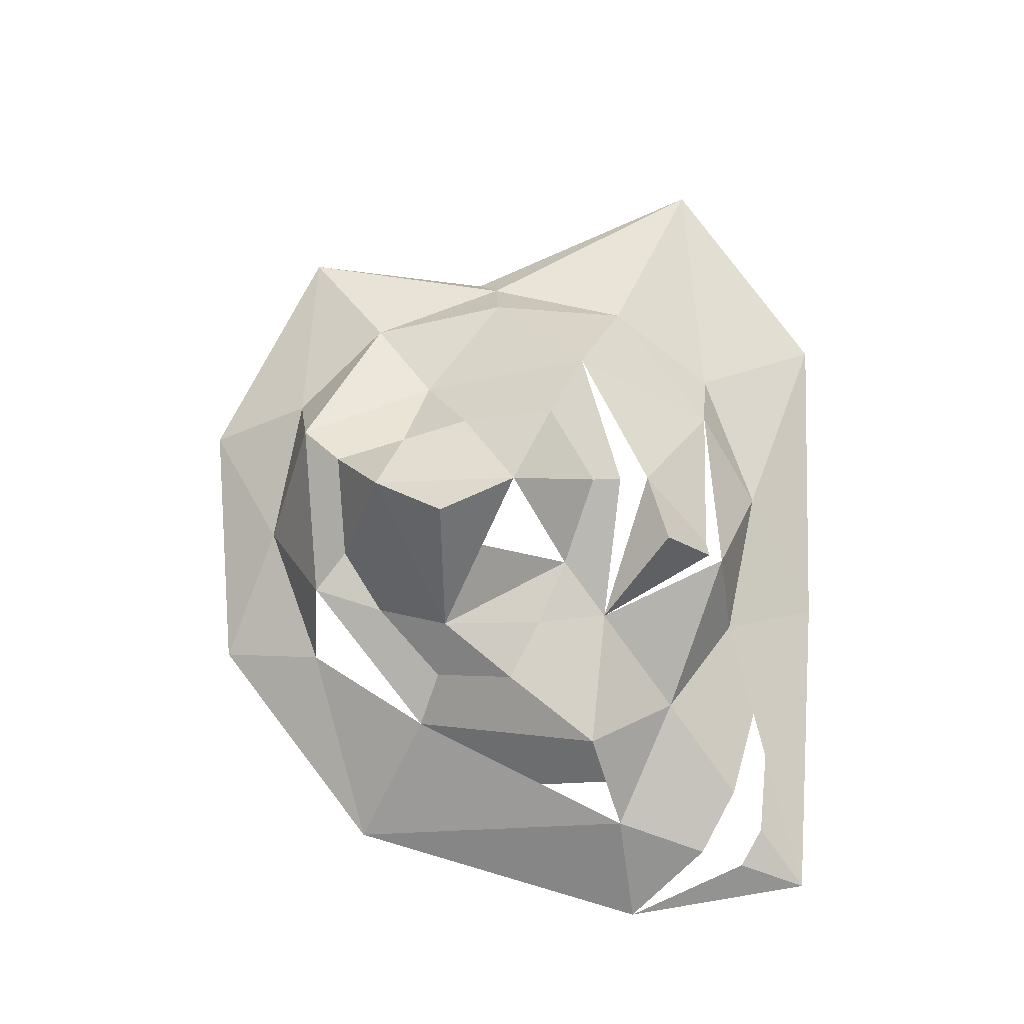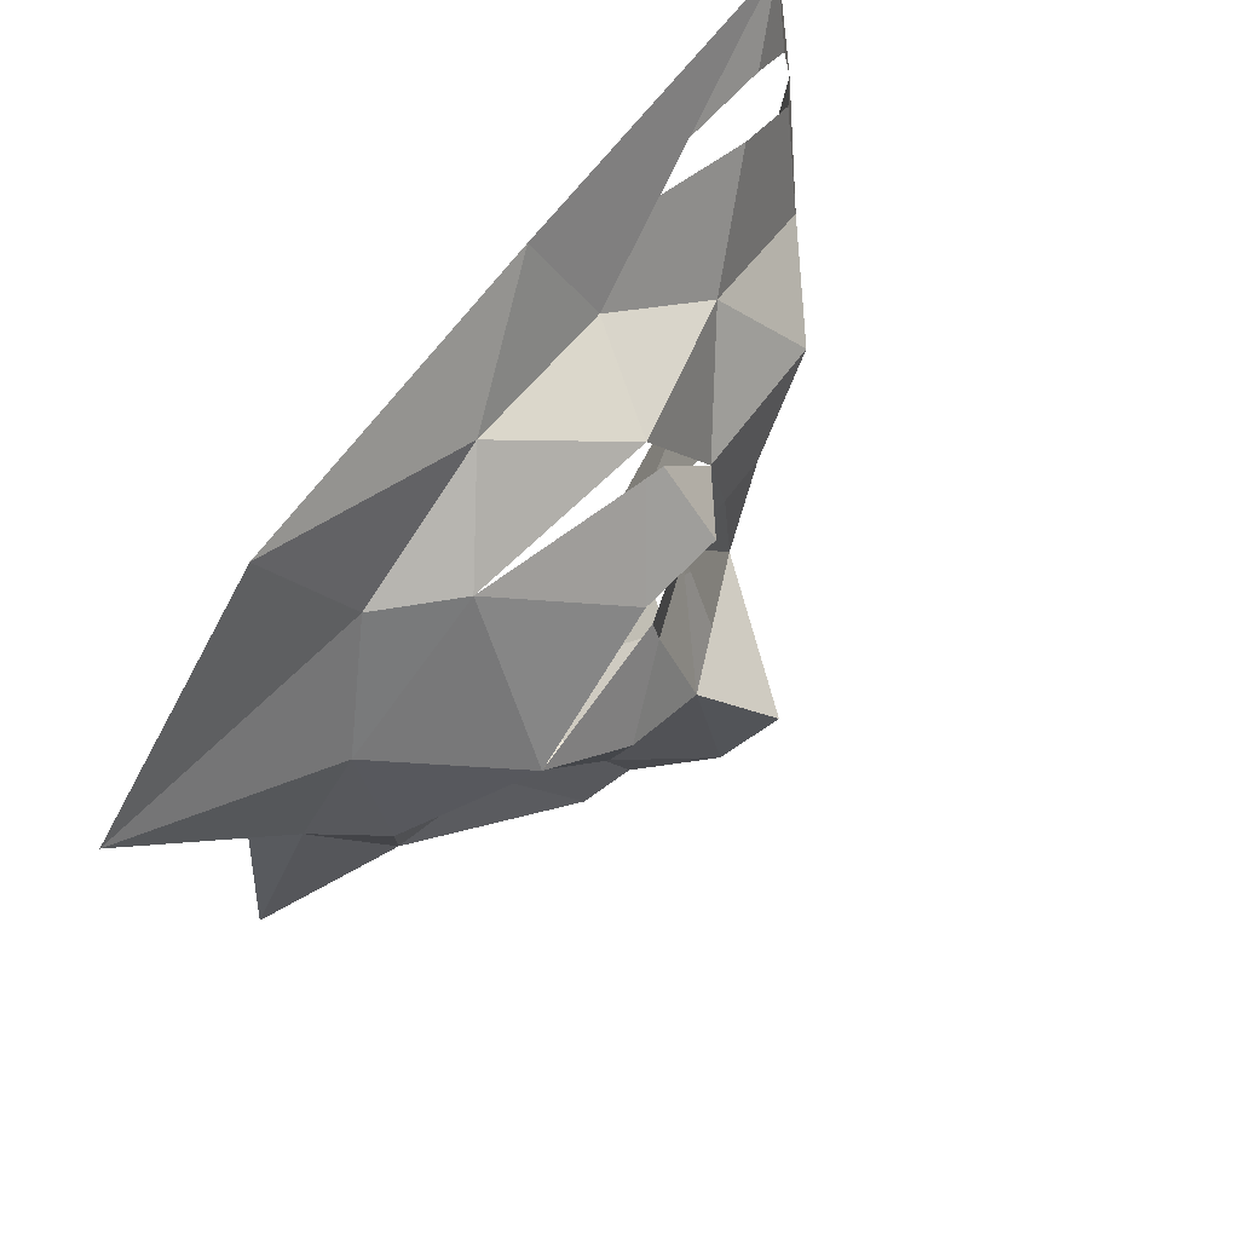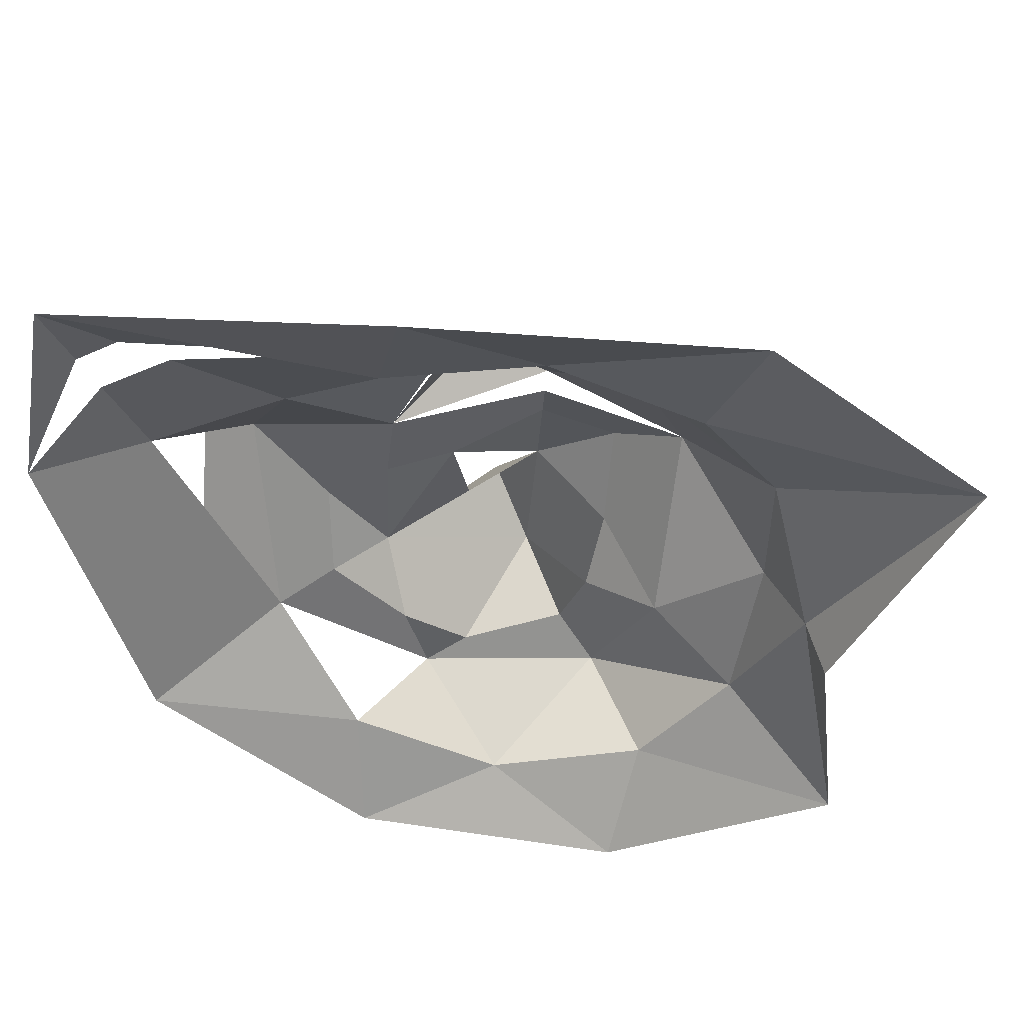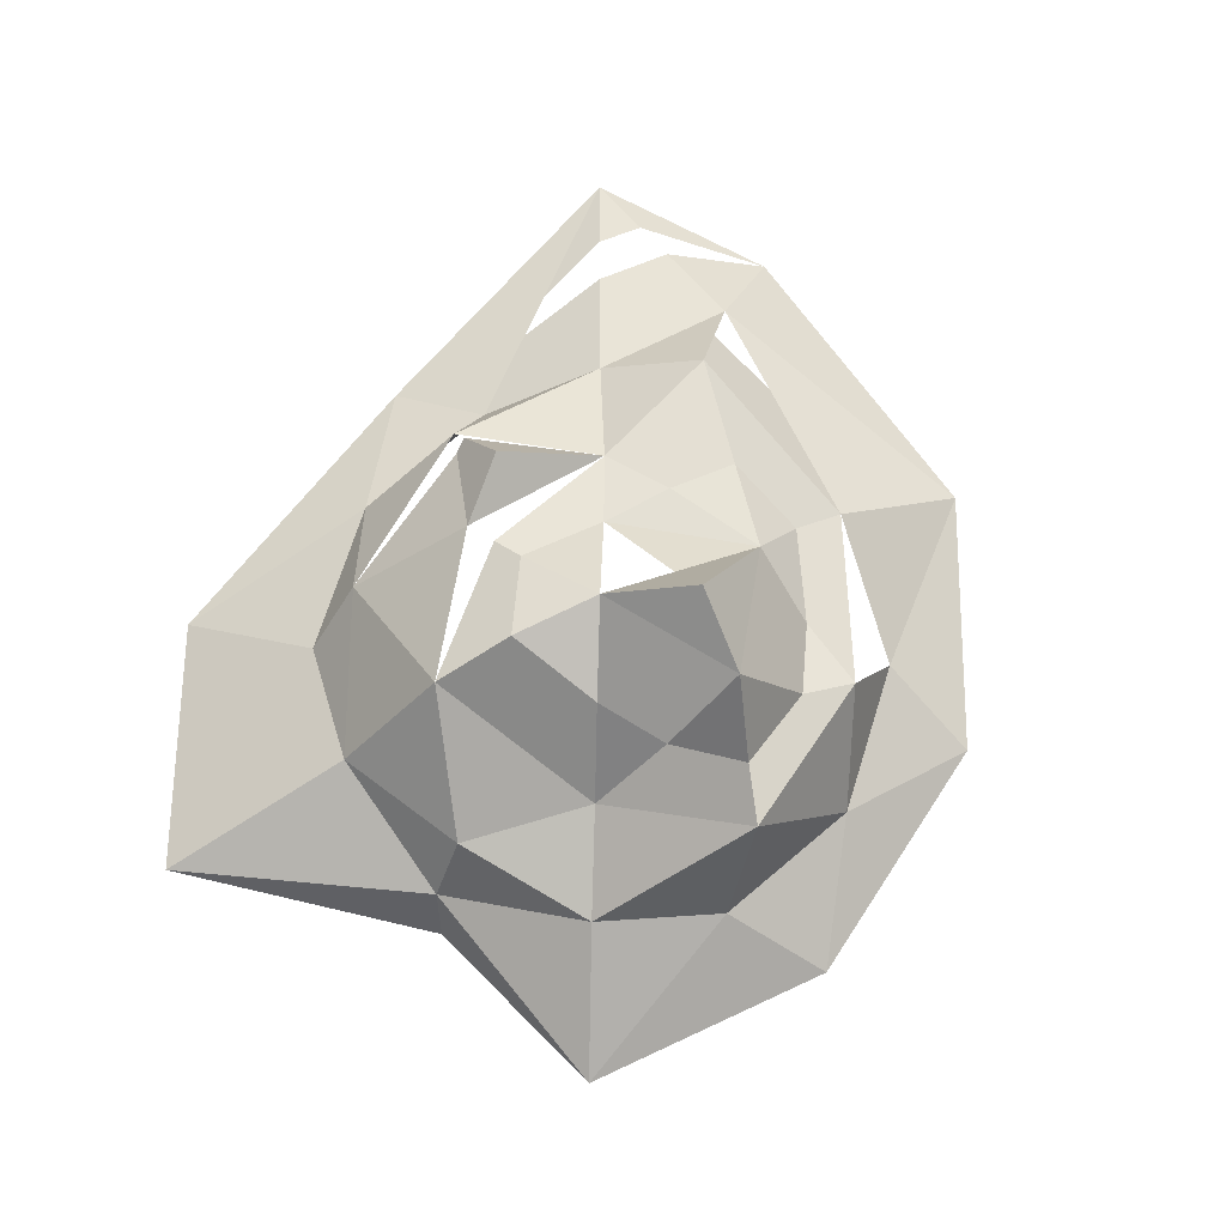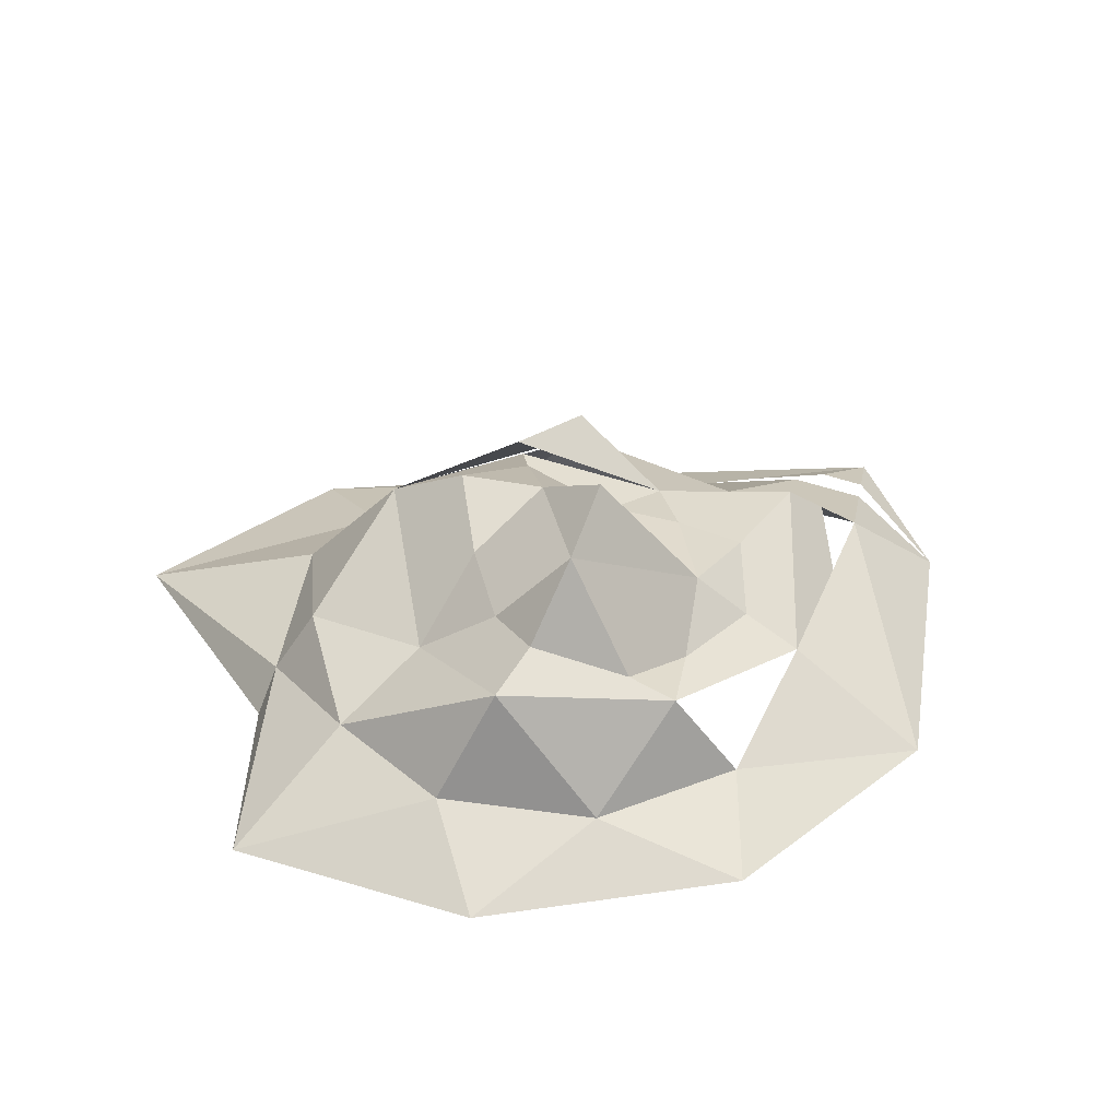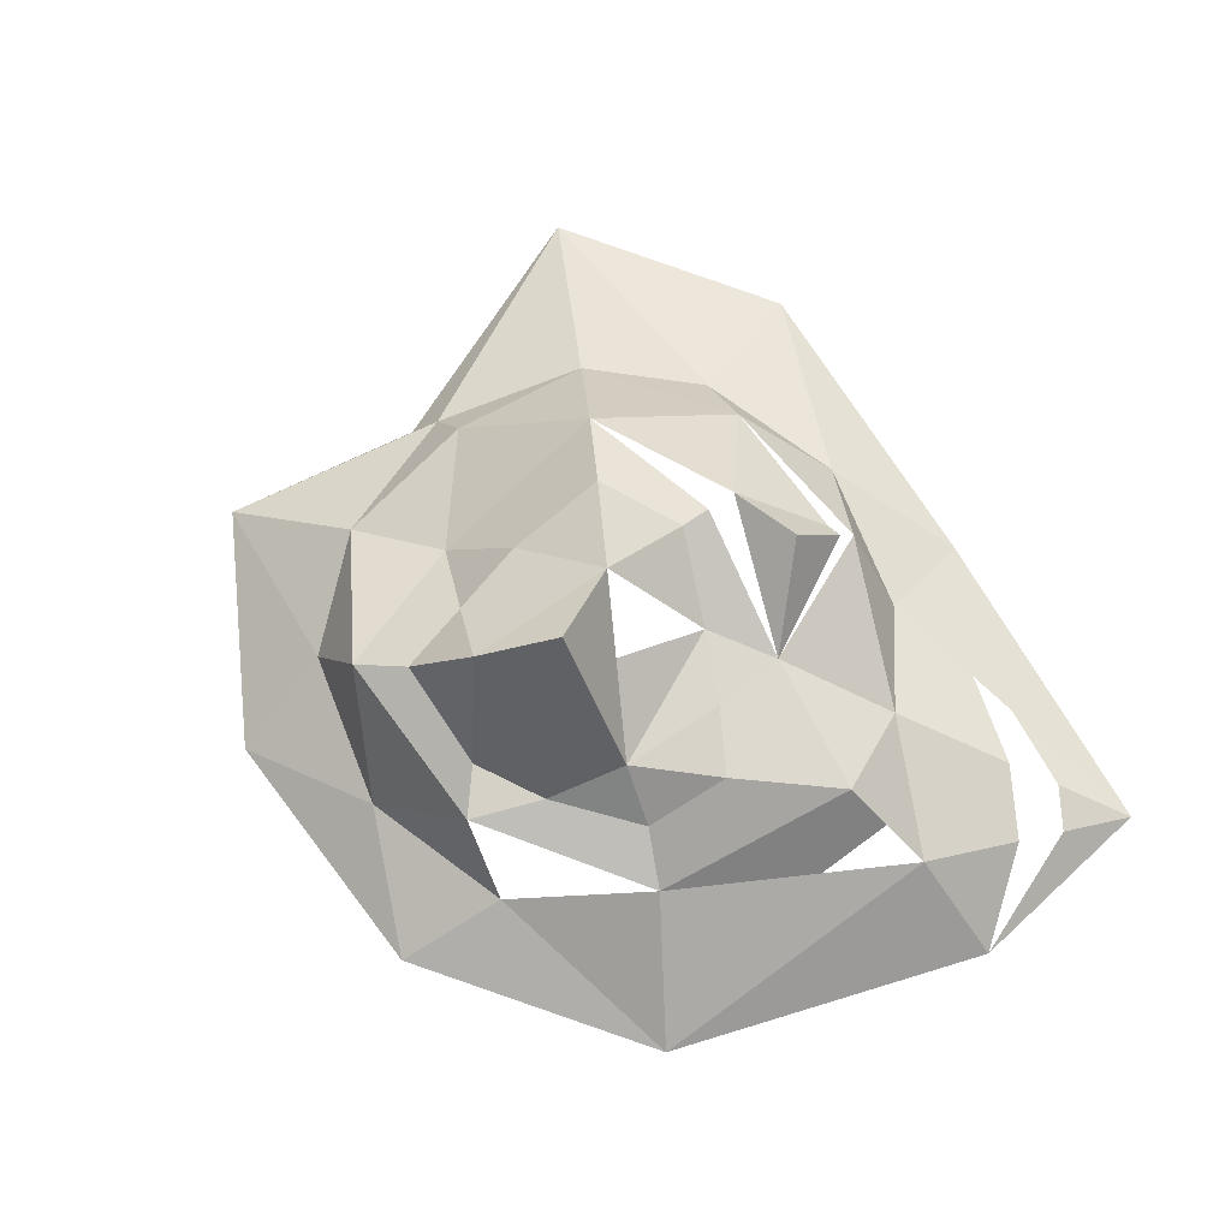
<metadata>
{"format":"obj","ext":"obj","renderer":"f3d","projection":"perspective","resolution":1024,"background":"white","views":[{"elev":76.7,"azim":-89.2,"up":"+Y"},{"elev":67.4,"azim":126.5,"up":"+Z"},{"elev":44.3,"azim":6.2,"up":"+Z"},{"elev":71.7,"azim":128.5,"up":"+Y"},{"elev":37.1,"azim":174.4,"up":"+Y"},{"elev":71.7,"azim":-122.4,"up":"+Y"}]}
</metadata>
<code>
v 9.644 4.393 -24.58
v 18.22 8.098 -6.944
v -1.02 19.6 -16.61
v -12.91 3.382 -22.59
v 23.06 -2e-05 -8.808
v 12.86 3.382 11.92
v 0.9682 14.67 5.943
v -9.696 3.382 13.91
v 5.074 12.76 -23.28
v 16.38 5.962 -17.59
v 10.12 9.136 -12.91
v -1.917 3.396 -26.79
v -8.185 10.14 -22.11
v 7.758 -1.8e-05 -32.56
v -12.21 -1.8e-05 -30.8
v 24.79 -2e-06 -24
v 21.43 3.382 -7.226
v 11.28 14.59 0.3483
v -0.02584 18 -5.335
v -11.38 12.67 -10.93
v 32.08 -2e-06 10.24
v 18.27 6.024 3.861
v 8.133 7.684 11.44
v -10.29 11.41 2.484
v 16.81 -1.8e-05 21.64
v 1.865 3.382 16.12
v -32 0 20.38
v -7.602 -1.8e-05 21.48
v 0.5634 15.42 1.35
v 5.979 17.43 -2.318
v 5.572 15.28 -9.517
v 4.42 13.19 -14.8
v 2.274 14.51 -20.21
v -5.046 10.64 -19.7
v -9.746 9.652 -16.61
v -15.21 9.348 -11.56
v -15.66 11.63 -5.406
v -11.04 12.19 -3.013
v -3.765 22.09 -11.19
v -4.401 15.84 7.621
v -8.278 1.092 19.03
v -20.85 1.691 17.14
v -17.2 2.244 16.08
v -27.34 2.11 16.61
v -24.26 3.506 14.13
v -30.4 1.951 14.92
v -5.201 15.57 -7.887
v 0.7644 15.05 3.631
v -4.949 11.54 11.39
v -3.811 11.13 11.17
v -34.68 -9e-06 5.548
v -10.29 11.41 2.484
v -11.38 12.67 -10.93
v -11.04 12.19 -3.013
v -5.937 12.46 -0.9206
v -0.02584 18 -5.335
v -5.937 12.46 -0.9206
v 0.5634 15.42 1.35
v -28.1 0 -18.16
v -34.68 -9e-06 5.548
v -27.25 5.799 4.143
v 0.5634 15.42 1.35
v -5.937 12.46 -0.9206
v -10.29 11.41 2.484
v 0.7644 15.05 3.631
v -5.937 12.46 -0.9206
v -11.04 12.19 -3.013
v -10.29 11.41 2.484
v -27.25 5.799 4.143
v -29.38 3.202 11.41
v -24.26 3.506 14.13
v -17.19 6.707 8.418
v -27.25 5.799 4.143
v -34.68 -9e-06 5.548
v -29.38 3.202 11.41
v -28.1 0 -18.16
v -27.25 5.799 4.143
v -24.06 6.154 -2.566
v -17.19 6.707 8.418
v -23.98 8.622 2.801
v -27.25 5.799 4.143
v -11.38 12.67 -10.93
v -5.937 12.46 -0.9206
v -5.201 15.57 -7.887
v -17.19 6.707 8.418
v -19.08 6.707 -13.03
v -24.06 6.154 -2.566
v -23.98 8.622 2.801
v -20.93 11.25 1.55
v 8.133 7.684 11.44
v -5.125 10.16 12.6
v 1.865 3.382 16.12
v 1.865 3.382 16.12
v -5.125 10.16 12.6
v -9.696 3.382 13.91
v -10.29 11.41 2.484
v -20.93 11.25 1.55
v -17.19 6.707 8.418
v -10.29 11.41 2.484
v -17.19 6.707 8.418
v -5.125 10.16 12.6
v -5.125 10.16 12.6
v -17.19 6.707 8.418
v -9.696 3.382 13.91
v -20.93 11.25 1.55
v -23.98 8.622 2.801
v -17.19 6.707 8.418
v -15.66 11.63 -5.406
v -15.21 9.348 -11.56
v -19.08 6.707 -13.03
v -20.93 11.25 1.55
v -11.04 12.19 -3.013
v -15.66 11.63 -5.406
v -20.93 11.25 1.55
v -10.29 11.41 2.484
v -19.08 6.707 -13.03
v -12.91 3.382 -22.59
v -12.21 -1.8e-05 -30.8
v -28.1 0 -18.16
v -12.91 3.382 -22.59
v -28.1 0 -18.16
v -19.08 6.707 -13.03
v -28.1 0 -18.16
v -24.06 6.154 -2.566
v -19.08 6.707 -13.03
f 1 9 10
f 32 33 3
f 9 11 10
f 10 11 2
f 1 12 9
f 12 4 13
f 12 13 9
f 33 34 3
f 1 14 12
f 14 15 12
f 12 15 4
f 1 16 14
f 1 10 16
f 10 2 17
f 10 17 16
f 16 17 5
f 2 11 18
f 31 32 3 19
f 30 31 19
f 29 30 19
f 3 34 35 20
f 35 36 20
f 20 36 37
f 117 118 119
f 5 17 21
f 17 2 22
f 17 22 21
f 21 22 6
f 2 18 22
f 18 7 23
f 18 23 22
f 22 23 6
f 39 20 47
f 20 37 38
f 53 54 55
f 56 57 58
f 120 121 122
f 59 60 61
f 123 124 125
f 86 87 88 89
f 21 6 25
f 6 23 26
f 23 7 50
f 90 91 92
f 93 94 95
f 40 24 49
f 96 97 98
f 99 100 101
f 102 103 104
f 105 106 107
f 46 51 27
f 44 46 27
f 42 44 27
f 27 28 41 42
f 25 6 26
f 25 26 28
f 41 26 8
f 62 63 64 65
f 18 30 29 48
f 11 31 30 18
f 11 32 31
f 9 33 32 11
f 9 13 34 33
f 35 34 13
f 13 116 36 35
f 108 109 110 111
f 112 113 114 115
f 66 67 68
f 3 39 19
f 3 20 39
f 7 40 49 50
f 7 52 40
f 43 41 8
f 85 45 43 8
f 69 70 71 72
f 73 74 75
f 42 41 43
f 28 26 41
f 76 77 78
f 79 80 81
f 82 83 84
f 39 47 19

</code>
